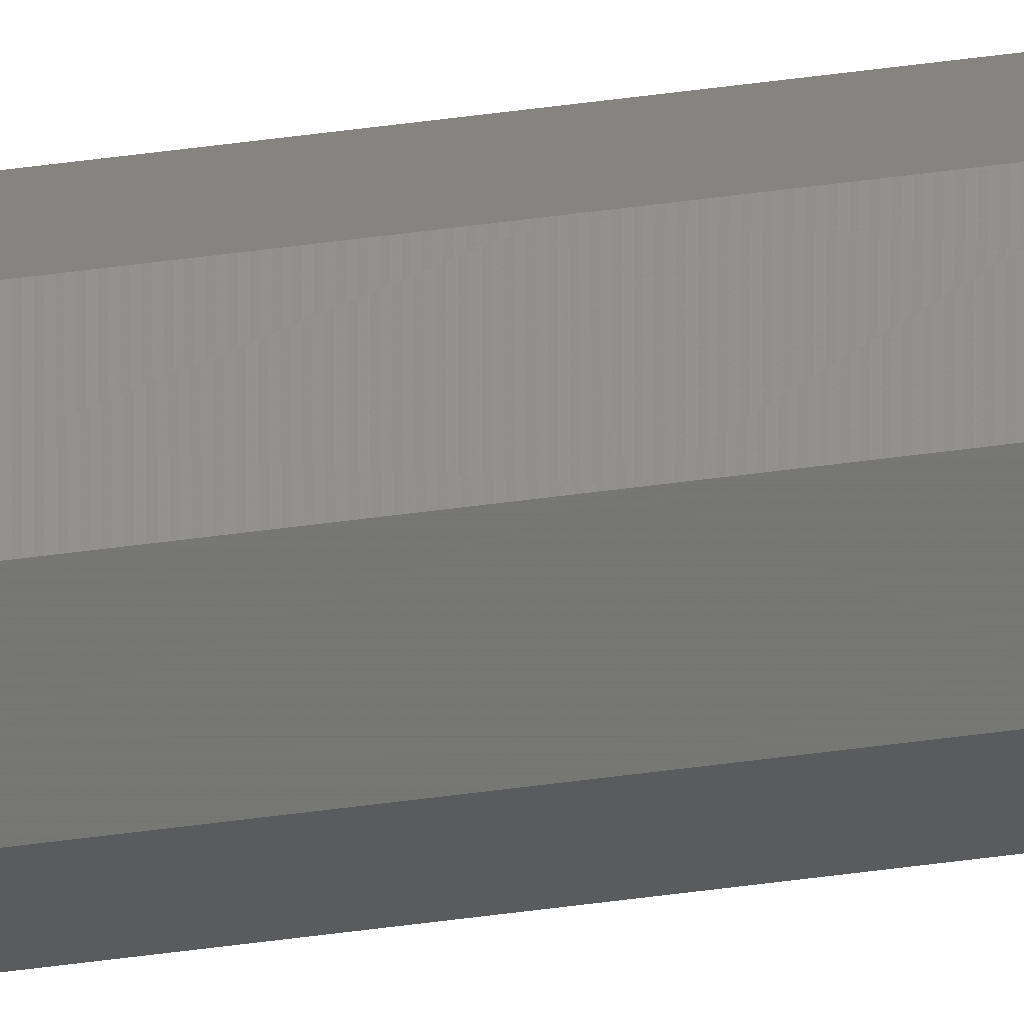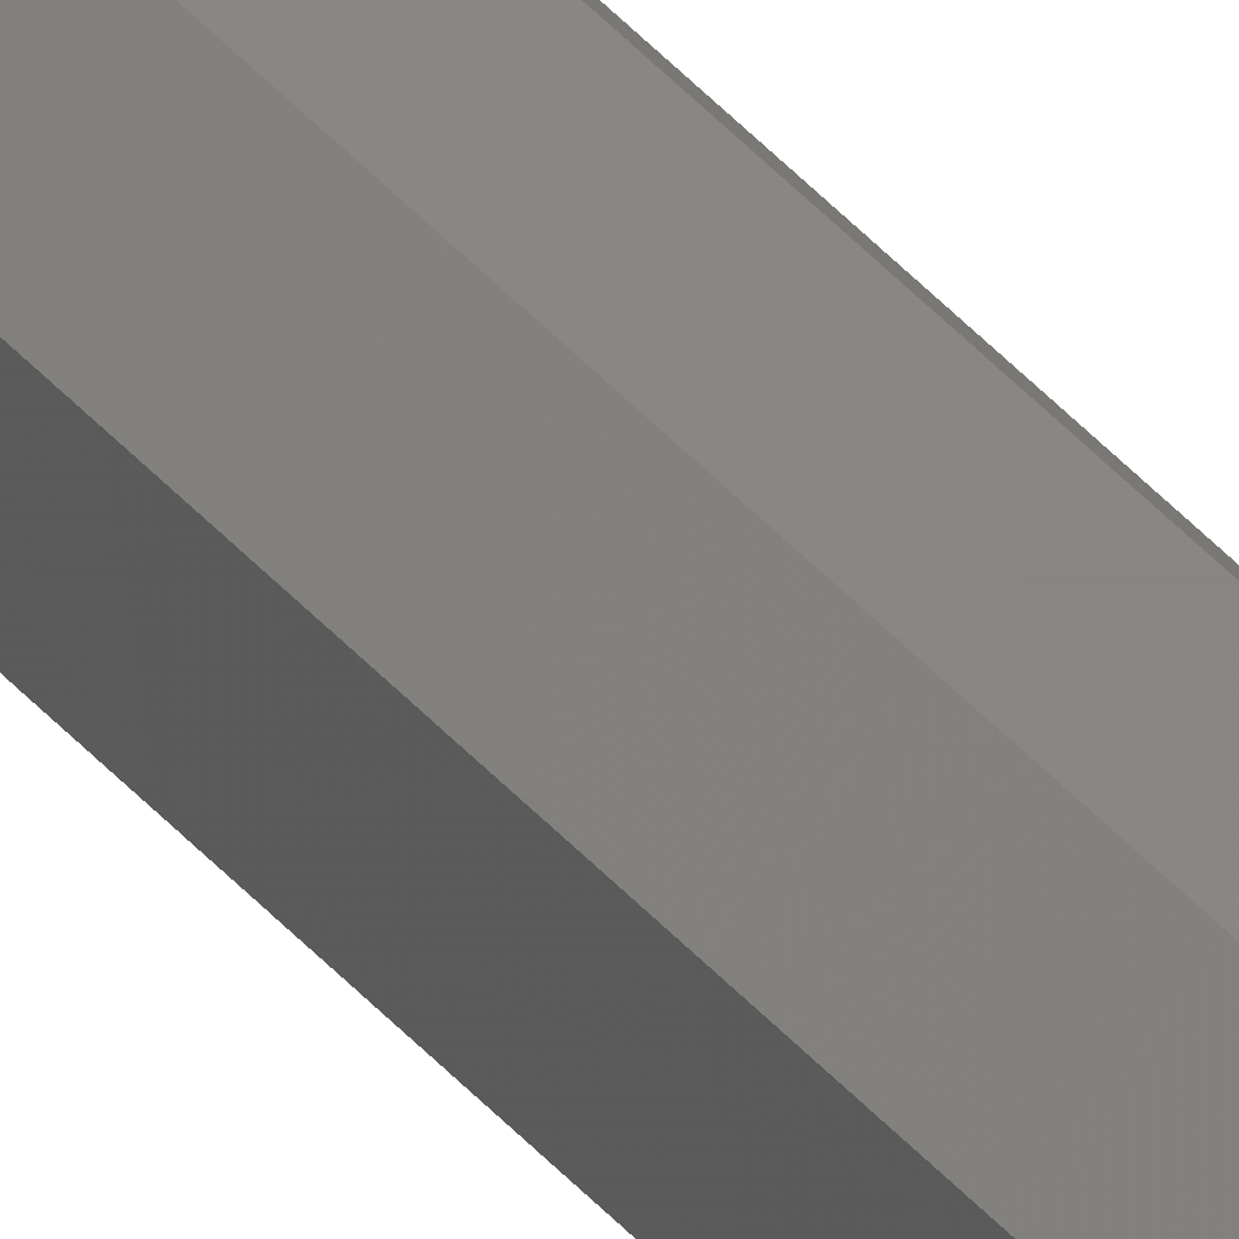
<metadata>
{"format":"stl","ext":"stl","renderer":"f3d","projection":"perspective","resolution":1024,"background":"white","views":[{"elev":20.0,"azim":-108.7,"up":"+Z"},{"elev":24.2,"azim":-24.8,"up":"+Z"}]}
</metadata>
<code>
# stl→obj: 375 verts, 408 faces
v -0.1057 -26 0.025
v -0.1057 -26 0.125
v -0.1057 -25.5 0.025
v -0.1057 -25.5 0.125
v -0.1057 -25 0.025
v -0.1057 -25 0.125
v -0.035 -26 -0.04571
v -0.035 -25.5 -0.04571
v -0.035 -25 -0.04571
v -0.035 -26 0.1957
v -0.035 -25.5 0.1957
v -0.035 -25 0.1957
v 0.065 -26 -0.04571
v 0.065 -25.5 -0.04571
v 0.065 -25 -0.04571
v 0.065 -26 0.1957
v 0.065 -25.5 0.1957
v 0.065 -25 0.1957
v 0.1357 -26 0.025
v 0.1357 -25.5 0.025
v 0.1357 -25 0.025
v 0.1357 -26 0.125
v 0.1357 -25.5 0.125
v 0.1357 -25 0.125
v -0.06039 -50.78 0.0597
v -0.06 -51 0.06
v -0.06039 -50.78 0.0903
v -0.06 -51 0.09
v -0.06113 -50.38 0.05913
v -0.06113 -50.38 0.09087
v -0.06251 -49.63 0.05808
v -0.06251 -49.63 0.09192
v -0.06509 -48.22 0.05611
v -0.06509 -48.22 0.09389
v -0.06956 -45.77 0.05268
v -0.06956 -45.77 0.09732
v -0.07444 -43.1 0.04895
v -0.07444 -43.1 0.1011
v -0.07931 -40.44 0.04521
v -0.07931 -40.44 0.1048
v -0.08419 -37.77 0.04148
v -0.08419 -37.77 0.1085
v -0.08906 -35.1 0.03775
v -0.08906 -35.1 0.1123
v -0.09394 -32.44 0.03401
v -0.09394 -32.44 0.116
v -0.09881 -29.77 0.03029
v -0.09881 -29.77 0.1197
v -0.1024 -27.81 0.02753
v -0.1024 -27.81 0.1225
v -0.1045 -26.66 0.1241
v -0.1045 -26.66 0.02593
v -0.03567 -26.67 0.1929
v -0.1045 -26.67 0.1241
v -0.03685 -27.85 0.1879
v -0.1023 -27.85 0.1224
v -0.09857 -29.9 0.1195
v -0.0389 -29.9 0.1792
v -0.04154 -32.54 0.1681
v -0.09375 -32.54 0.1158
v -0.08893 -35.18 0.1122
v -0.04418 -35.18 0.1569
v -0.04682 -37.82 0.1458
v -0.08411 -37.82 0.1085
v -0.07929 -40.45 0.1048
v -0.04945 -40.45 0.1346
v -0.07446 -43.09 0.1011
v -0.05209 -43.09 0.1235
v -0.06964 -45.73 0.09738
v -0.05473 -45.73 0.1123
v -0.06482 -48.36 0.09369
v -0.05736 -48.36 0.1012
v -0.1045 -26.67 0.02594
v -0.03567 -26.67 -0.04287
v -0.1023 -27.85 0.02759
v -0.03685 -27.85 -0.0379
v -0.0389 -29.9 -0.0292
v -0.09857 -29.9 0.03047
v -0.09375 -32.54 0.03416
v -0.04154 -32.54 -0.01805
v -0.04418 -35.18 -0.0069
v -0.08893 -35.18 0.03785
v -0.08411 -37.82 0.04154
v -0.04682 -37.82 0.00425
v -0.04945 -40.45 0.0154
v -0.07929 -40.45 0.04523
v -0.05209 -43.09 0.02655
v -0.07446 -43.09 0.04892
v -0.05473 -45.73 0.0377
v -0.06964 -45.73 0.05262
v -0.05736 -48.36 0.04885
v -0.06482 -48.36 0.05631
v -0.1029 -24.33 0.02433
v -0.03406 -24.33 -0.04448
v -0.03241 -23.15 -0.04233
v -0.0979 -23.15 0.02315
v -0.0892 -21.1 0.0211
v -0.02953 -21.1 -0.03857
v -0.02584 -18.46 -0.03375
v -0.07805 -18.46 0.01846
v -0.0669 -15.82 0.01582
v -0.02215 -15.82 -0.02893
v -0.01846 -13.18 -0.02411
v -0.05575 -13.18 0.01318
v -0.0446 -10.55 0.01055
v -0.01477 -10.55 -0.01929
v -0.01108 -7.911 -0.01446
v -0.03345 -7.911 0.007911
v -0.0223 -5.274 0.005274
v -0.007383 -5.274 -0.009643
v -0.003692 -2.637 -0.004821
v -0.01115 -2.637 0.002637
v 0 0 0
v -0.003692 -2.637 0.1548
v -0.01115 -2.637 0.1474
v 0 0 0.15
v -0.007383 -5.274 0.1596
v -0.0223 -5.274 0.1447
v -0.01108 -7.911 0.1645
v -0.03345 -7.911 0.1421
v -0.01477 -10.55 0.1693
v -0.0446 -10.55 0.1395
v -0.01846 -13.18 0.1741
v -0.05575 -13.18 0.1368
v -0.02215 -15.82 0.1789
v -0.0669 -15.82 0.1342
v -0.02584 -18.46 0.1838
v -0.07805 -18.46 0.1315
v -0.02953 -21.1 0.1886
v -0.0892 -21.1 0.1289
v -0.03241 -23.15 0.1923
v -0.0979 -23.15 0.1268
v -0.03406 -24.33 0.1945
v -0.1029 -24.33 0.1257
v -0.09797 -23.17 0.02317
v -0.09797 -23.17 0.1268
v -0.08945 -21.15 0.02115
v -0.08945 -21.15 0.1288
v -0.07807 -18.46 0.01846
v -0.07807 -18.46 0.1315
v -0.06669 -15.77 0.01577
v -0.06669 -15.77 0.1342
v -0.05531 -13.08 0.01308
v -0.05531 -13.08 0.1369
v -0.04393 -10.39 0.01039
v -0.04393 -10.39 0.1396
v -0.03254 -7.696 0.007697
v -0.03254 -7.696 0.1423
v -0.02116 -5.005 0.005005
v -0.02116 -5.005 0.145
v -0.01073 -2.538 0.002538
v -0.01073 -2.538 0.1475
v -0.004075 -0.9636 0.0009637
v -0.004075 -0.9636 0.149
v 0.06567 -26.67 -0.04288
v -0.03567 -26.67 -0.04288
v 0.06683 -27.83 -0.03797
v -0.03683 -27.83 -0.03797
v 0.06885 -29.85 -0.02945
v -0.03885 -29.85 -0.02945
v 0.07154 -32.54 -0.01807
v -0.04154 -32.54 -0.01807
v 0.07423 -35.23 -0.006688
v -0.04423 -35.23 -0.006688
v 0.07692 -37.92 0.004693
v -0.04692 -37.92 0.004693
v 0.07961 -40.61 0.01607
v -0.04961 -40.61 0.01607
v 0.0823 -43.3 0.02746
v -0.0523 -43.3 0.02746
v 0.085 -46 0.03884
v -0.055 -46 0.03884
v 0.08746 -48.46 0.04927
v -0.05746 -48.46 0.04927
v 0.08904 -50.04 0.05593
v -0.05904 -50.04 0.05593
v 0.09 -51 0.06
v 0.06567 -26.67 0.1929
v 0.06683 -27.83 0.188
v -0.03683 -27.83 0.188
v 0.06885 -29.85 0.1794
v -0.03885 -29.85 0.1794
v 0.07154 -32.54 0.1681
v 0.07423 -35.23 0.1567
v -0.04423 -35.23 0.1567
v 0.07692 -37.92 0.1453
v -0.04692 -37.92 0.1453
v 0.07961 -40.61 0.1339
v -0.04961 -40.61 0.1339
v 0.0823 -43.3 0.1225
v -0.0523 -43.3 0.1225
v 0.085 -46 0.1112
v -0.055 -46 0.1112
v 0.08746 -48.46 0.1007
v -0.05746 -48.46 0.1007
v 0.08904 -50.04 0.09407
v -0.05904 -50.04 0.09407
v 0.09 -51 0.09
v 0.03 0 0
v -0.0003014 -0.2153 -0.0003937
v 0.0303 -0.2153 -0.0003937
v -0.0008653 -0.6181 -0.00113
v 0.03087 -0.6181 -0.00113
v -0.00192 -1.372 -0.002508
v 0.03192 -1.372 -0.002508
v -0.003894 -2.781 -0.005086
v 0.03389 -2.781 -0.005086
v -0.00732 -5.229 -0.00956
v 0.03732 -5.229 -0.00956
v -0.01105 -7.895 -0.01444
v 0.04105 -7.895 -0.01444
v -0.01479 -10.56 -0.01931
v 0.04479 -10.56 -0.01931
v -0.01852 -13.23 -0.02419
v 0.04852 -13.23 -0.02419
v -0.02225 -15.9 -0.02906
v 0.05225 -15.9 -0.02906
v -0.02599 -18.56 -0.03394
v 0.05599 -18.56 -0.03394
v -0.02971 -21.22 -0.03881
v 0.05971 -21.22 -0.03881
v -0.03247 -23.19 -0.0424
v 0.06247 -23.19 -0.0424
v -0.03407 -24.33 -0.04449
v 0.06407 -24.33 -0.04449
v -0.03407 -24.33 0.1945
v 0.06407 -24.33 0.1945
v -0.03247 -23.19 0.1924
v 0.06247 -23.19 0.1924
v 0.05971 -21.22 0.1888
v -0.02971 -21.22 0.1888
v -0.02599 -18.56 0.1839
v 0.05599 -18.56 0.1839
v 0.05225 -15.9 0.1791
v -0.02225 -15.9 0.1791
v -0.01852 -13.23 0.1742
v 0.04852 -13.23 0.1742
v 0.04479 -10.56 0.1693
v -0.01479 -10.56 0.1693
v -0.01105 -7.895 0.1644
v 0.04105 -7.895 0.1644
v 0.03732 -5.229 0.1596
v -0.00732 -5.229 0.1596
v -0.003894 -2.781 0.1551
v 0.03389 -2.781 0.1551
v 0.03192 -1.372 0.1525
v -0.00192 -1.372 0.1525
v -0.0008653 -0.6181 0.1511
v 0.03087 -0.6181 0.1511
v 0.0303 -0.2153 0.1504
v -0.0003014 -0.2153 0.1504
v 0.03 0 0.15
v 0.03407 -0.9636 0.0009637
v 0.03407 -0.9636 0.149
v 0.04073 -2.538 0.002538
v 0.04073 -2.538 0.1475
v 0.05116 -5.005 0.145
v 0.05116 -5.005 0.005005
v 0.06254 -7.696 0.007697
v 0.06254 -7.696 0.1423
v 0.07393 -10.39 0.01039
v 0.07393 -10.39 0.1396
v 0.08531 -13.08 0.1369
v 0.08531 -13.08 0.01308
v 0.09669 -15.77 0.01577
v 0.09669 -15.77 0.1342
v 0.1081 -18.46 0.01846
v 0.1081 -18.46 0.1315
v 0.1194 -21.15 0.1288
v 0.1194 -21.15 0.02115
v 0.128 -23.17 0.02317
v 0.128 -23.17 0.1268
v 0.1329 -24.33 0.02433
v 0.1329 -24.33 0.1257
v 0.06406 -24.33 -0.04448
v 0.06241 -23.15 -0.04233
v 0.1279 -23.15 0.02315
v 0.1192 -21.1 0.0211
v 0.05953 -21.1 -0.03857
v 0.05584 -18.46 -0.03375
v 0.108 -18.46 0.01846
v 0.05215 -15.82 -0.02893
v 0.0969 -15.82 0.01582
v 0.08575 -13.18 0.01318
v 0.04846 -13.18 -0.02411
v 0.0746 -10.55 0.01055
v 0.04477 -10.55 -0.01929
v 0.06345 -7.911 0.007911
v 0.04108 -7.911 -0.01446
v 0.03738 -5.274 -0.009643
v 0.0523 -5.274 0.005274
v 0.04115 -2.637 0.002637
v 0.03369 -2.637 -0.004821
v 0.03369 -2.637 0.1548
v 0.04115 -2.637 0.1474
v 0.03738 -5.274 0.1596
v 0.0523 -5.274 0.1447
v 0.04108 -7.911 0.1645
v 0.06345 -7.911 0.1421
v 0.04477 -10.55 0.1693
v 0.0746 -10.55 0.1395
v 0.04846 -13.18 0.1741
v 0.08575 -13.18 0.1368
v 0.05215 -15.82 0.1789
v 0.0969 -15.82 0.1342
v 0.05584 -18.46 0.1838
v 0.05953 -21.1 0.1886
v 0.1192 -21.1 0.1289
v 0.06241 -23.15 0.1923
v 0.1279 -23.15 0.1268
v 0.06406 -24.33 0.1945
v 0.09482 -48.36 0.05631
v 0.08736 -48.36 0.04885
v 0.08473 -45.73 0.0377
v 0.09964 -45.73 0.05262
v 0.1045 -43.09 0.04892
v 0.08209 -43.09 0.02655
v 0.07945 -40.45 0.0154
v 0.1093 -40.45 0.04523
v 0.1141 -37.82 0.04154
v 0.07682 -37.82 0.00425
v 0.1189 -35.18 0.03785
v 0.07418 -35.18 -0.0069
v 0.1238 -32.54 0.03416
v 0.07154 -32.54 -0.01805
v 0.1286 -29.9 0.03047
v 0.0689 -29.9 -0.0292
v 0.1323 -27.85 0.02759
v 0.06685 -27.85 -0.0379
v 0.1345 -26.67 0.02594
v 0.06567 -26.67 -0.04287
v 0.1345 -26.67 0.1241
v 0.06685 -27.85 0.1879
v 0.1323 -27.85 0.1224
v 0.1286 -29.9 0.1195
v 0.0689 -29.9 0.1792
v 0.1238 -32.54 0.1158
v 0.1189 -35.18 0.1122
v 0.07418 -35.18 0.1569
v 0.07682 -37.82 0.1458
v 0.1141 -37.82 0.1085
v 0.1093 -40.45 0.1048
v 0.07945 -40.45 0.1346
v 0.1045 -43.09 0.1011
v 0.08209 -43.09 0.1235
v 0.09964 -45.73 0.09738
v 0.08473 -45.73 0.1123
v 0.09482 -48.36 0.09369
v 0.08736 -48.36 0.1012
v 0.09039 -50.78 0.0597
v 0.09039 -50.78 0.0903
v 0.09113 -50.38 0.05913
v 0.09113 -50.38 0.09087
v 0.09251 -49.63 0.05808
v 0.09251 -49.63 0.09192
v 0.09509 -48.22 0.05611
v 0.09509 -48.22 0.09389
v 0.09956 -45.77 0.05268
v 0.09956 -45.77 0.09732
v 0.1044 -43.1 0.04895
v 0.1044 -43.1 0.1011
v 0.1093 -40.44 0.04521
v 0.1093 -40.44 0.1048
v 0.1142 -37.77 0.04148
v 0.1142 -37.77 0.1085
v 0.1191 -35.1 0.03775
v 0.1191 -35.1 0.1123
v 0.1239 -32.44 0.03401
v 0.1239 -32.44 0.116
v 0.1288 -29.77 0.03029
v 0.1288 -29.77 0.1197
v 0.1324 -27.81 0.02753
v 0.1324 -27.81 0.1225
v 0.1345 -26.66 0.02593
v 0.1345 -26.66 0.1241
f 1 2 3
f 4 3 2
f 5 3 6
f 4 6 3
f 1 3 7
f 8 7 3
f 8 3 9
f 5 9 3
f 10 11 2
f 4 2 11
f 11 12 4
f 6 4 12
f 7 8 13
f 8 9 14
f 14 13 8
f 15 14 9
f 16 17 10
f 11 10 17
f 11 17 12
f 18 12 17
f 13 14 19
f 14 15 20
f 20 19 14
f 21 20 15
f 22 23 16
f 17 16 23
f 24 18 23
f 17 23 18
f 19 20 22
f 23 22 20
f 21 24 20
f 23 20 24
f 25 26 27
f 28 27 26
f 25 27 29
f 30 29 27
f 29 30 31
f 32 31 30
f 33 31 34
f 32 34 31
f 35 33 36
f 34 36 33
f 35 36 37
f 38 37 36
f 39 37 40
f 38 40 37
f 41 39 42
f 40 42 39
f 41 42 43
f 44 43 42
f 45 43 46
f 44 46 43
f 47 45 48
f 46 48 45
f 47 48 49
f 50 49 48
f 51 52 50
f 49 50 52
f 51 2 52
f 1 52 2
f 10 2 53
f 54 53 2
f 53 54 55
f 56 55 54
f 56 57 55
f 58 55 57
f 58 57 59
f 60 59 57
f 60 61 59
f 62 59 61
f 62 61 63
f 64 63 61
f 64 65 63
f 66 63 65
f 65 67 66
f 68 66 67
f 67 69 68
f 70 68 69
f 69 71 70
f 72 70 71
f 71 28 72
f 1 7 73
f 74 73 7
f 73 74 75
f 76 75 74
f 76 77 75
f 78 75 77
f 78 77 79
f 80 79 77
f 80 81 79
f 82 79 81
f 82 81 83
f 84 83 81
f 84 85 83
f 86 83 85
f 85 87 86
f 88 86 87
f 87 89 88
f 90 88 89
f 89 91 90
f 92 90 91
f 91 26 92
f 5 93 9
f 94 9 93
f 94 93 95
f 96 95 93
f 96 97 95
f 98 95 97
f 98 97 99
f 100 99 97
f 100 101 99
f 102 99 101
f 102 101 103
f 104 103 101
f 104 105 103
f 106 103 105
f 106 105 107
f 108 107 105
f 108 109 107
f 110 107 109
f 110 109 111
f 112 111 109
f 111 112 113
f 114 115 116
f 117 118 114
f 115 114 118
f 117 119 118
f 120 118 119
f 121 122 119
f 120 119 122
f 121 123 122
f 124 122 123
f 125 126 123
f 124 123 126
f 125 127 126
f 128 126 127
f 129 130 127
f 128 127 130
f 129 131 130
f 132 130 131
f 133 134 131
f 132 131 134
f 133 12 134
f 6 134 12
f 5 6 93
f 134 93 6
f 135 93 136
f 134 136 93
f 137 135 138
f 136 138 135
f 137 138 139
f 140 139 138
f 141 139 142
f 140 142 139
f 143 141 144
f 142 144 141
f 143 144 145
f 146 145 144
f 147 145 148
f 146 148 145
f 149 147 150
f 148 150 147
f 149 150 151
f 152 151 150
f 153 151 154
f 152 154 151
f 153 154 113
f 116 113 154
f 155 13 156
f 7 156 13
f 155 156 157
f 158 157 156
f 159 157 160
f 158 160 157
f 159 160 161
f 162 161 160
f 163 161 164
f 162 164 161
f 163 164 165
f 166 165 164
f 167 165 168
f 166 168 165
f 167 168 169
f 170 169 168
f 171 169 172
f 170 172 169
f 171 172 173
f 174 173 172
f 175 173 176
f 174 176 173
f 175 176 177
f 26 177 176
f 178 16 53
f 10 53 16
f 178 53 179
f 180 179 53
f 181 179 182
f 180 182 179
f 181 182 183
f 59 183 182
f 184 183 185
f 59 185 183
f 184 185 186
f 187 186 185
f 188 186 189
f 187 189 186
f 188 189 190
f 191 190 189
f 192 190 193
f 191 193 190
f 192 193 194
f 195 194 193
f 196 194 197
f 195 197 194
f 196 197 198
f 28 198 197
f 113 199 200
f 201 200 199
f 202 200 203
f 201 203 200
f 202 203 204
f 205 204 203
f 206 204 207
f 205 207 204
f 206 207 208
f 209 208 207
f 210 208 211
f 209 211 208
f 210 211 212
f 213 212 211
f 214 212 215
f 213 215 212
f 214 215 216
f 217 216 215
f 218 216 219
f 217 219 216
f 218 219 220
f 221 220 219
f 222 220 223
f 221 223 220
f 222 223 224
f 225 224 223
f 224 225 9
f 15 9 225
f 12 18 226
f 227 226 18
f 226 227 228
f 229 228 227
f 229 230 228
f 231 228 230
f 231 230 232
f 233 232 230
f 233 234 232
f 235 232 234
f 235 234 236
f 237 236 234
f 237 238 236
f 239 236 238
f 239 238 240
f 241 240 238
f 241 242 240
f 243 240 242
f 243 242 244
f 245 244 242
f 245 246 244
f 247 244 246
f 247 246 248
f 249 248 246
f 249 250 248
f 251 248 250
f 251 250 116
f 252 116 250
f 253 254 199
f 252 199 254
f 253 255 254
f 256 254 255
f 256 255 257
f 258 257 255
f 258 259 257
f 260 257 259
f 259 261 260
f 262 260 261
f 262 261 263
f 264 263 261
f 264 265 263
f 266 263 265
f 265 267 266
f 268 266 267
f 268 267 269
f 270 269 267
f 270 271 269
f 272 269 271
f 271 273 272
f 274 272 273
f 274 273 24
f 21 24 273
f 15 275 21
f 273 21 275
f 275 276 273
f 277 273 276
f 277 276 278
f 279 278 276
f 279 280 278
f 281 278 280
f 280 282 281
f 283 281 282
f 283 282 284
f 285 284 282
f 284 285 286
f 287 286 285
f 286 287 288
f 289 288 287
f 289 290 288
f 291 288 290
f 291 290 292
f 293 292 290
f 292 293 199
f 294 295 252
f 296 297 294
f 295 294 297
f 296 298 297
f 299 297 298
f 300 301 298
f 299 298 301
f 300 302 301
f 303 301 302
f 304 305 302
f 303 302 305
f 304 306 305
f 268 305 306
f 307 308 306
f 268 306 308
f 307 309 308
f 310 308 309
f 311 274 309
f 310 309 274
f 311 18 274
f 24 274 18
f 312 177 313
f 313 314 312
f 315 312 314
f 316 315 317
f 314 317 315
f 317 318 316
f 319 316 318
f 320 319 321
f 318 321 319
f 320 321 322
f 323 322 321
f 324 322 325
f 323 325 322
f 324 325 326
f 327 326 325
f 328 326 329
f 327 329 326
f 328 329 330
f 331 330 329
f 330 331 19
f 13 19 331
f 16 22 178
f 332 178 22
f 178 332 333
f 334 333 332
f 334 335 333
f 336 333 335
f 336 335 183
f 337 183 335
f 337 338 183
f 339 183 338
f 339 338 340
f 341 340 338
f 341 342 340
f 343 340 342
f 342 344 343
f 345 343 344
f 344 346 345
f 347 345 346
f 346 348 347
f 349 347 348
f 348 198 349
f 350 351 177
f 198 177 351
f 352 353 350
f 351 350 353
f 352 354 353
f 355 353 354
f 356 357 354
f 355 354 357
f 358 359 356
f 357 356 359
f 358 360 359
f 361 359 360
f 362 363 360
f 361 360 363
f 364 365 362
f 363 362 365
f 364 366 365
f 367 365 366
f 368 369 366
f 367 366 369
f 370 371 368
f 369 368 371
f 370 372 371
f 373 371 372
f 374 375 372
f 373 372 375
f 374 19 375
f 22 375 19

</code>
